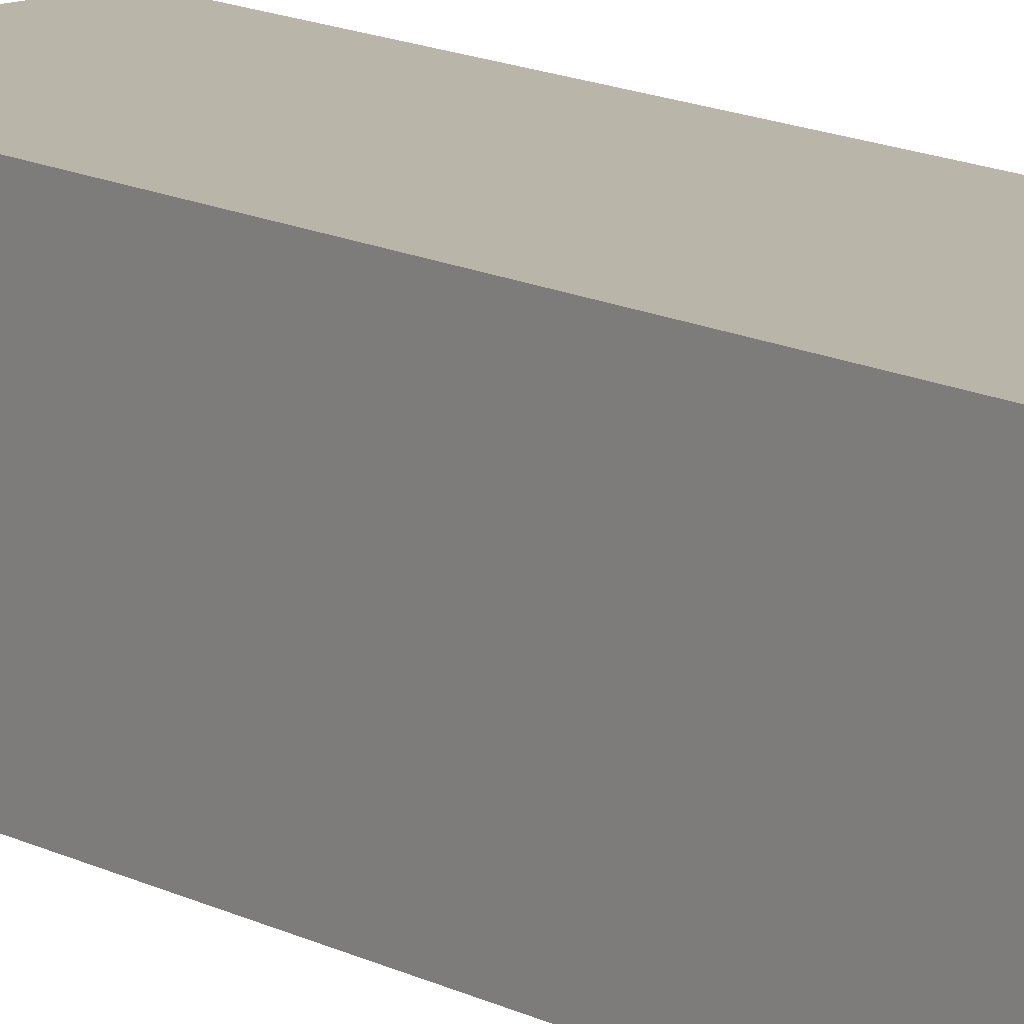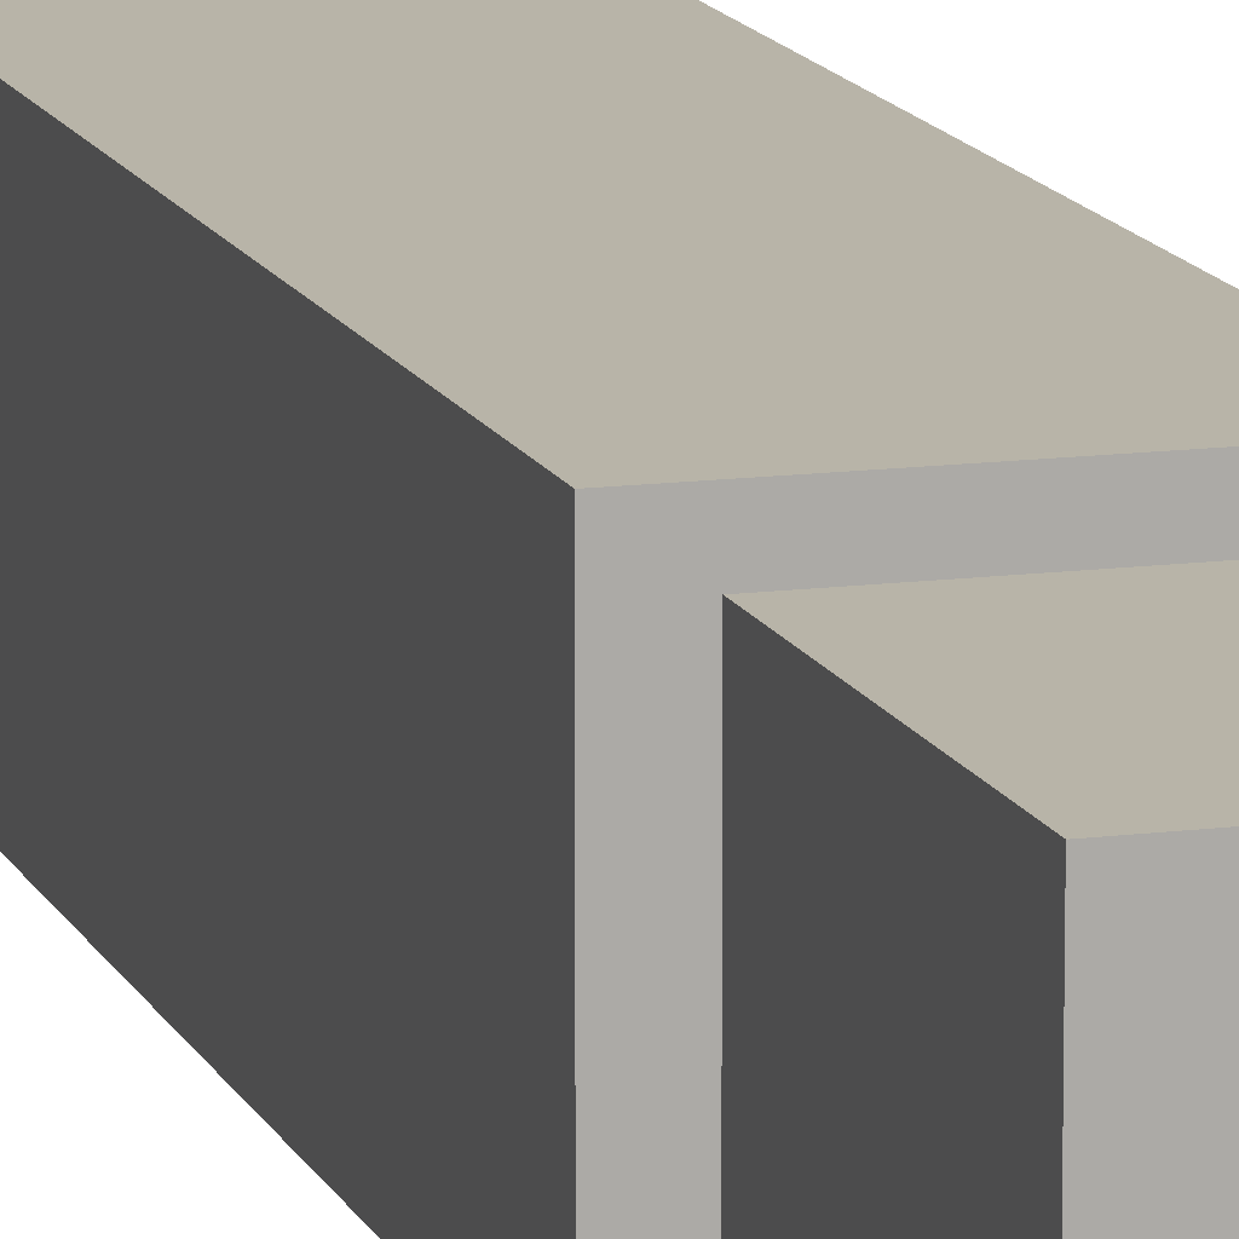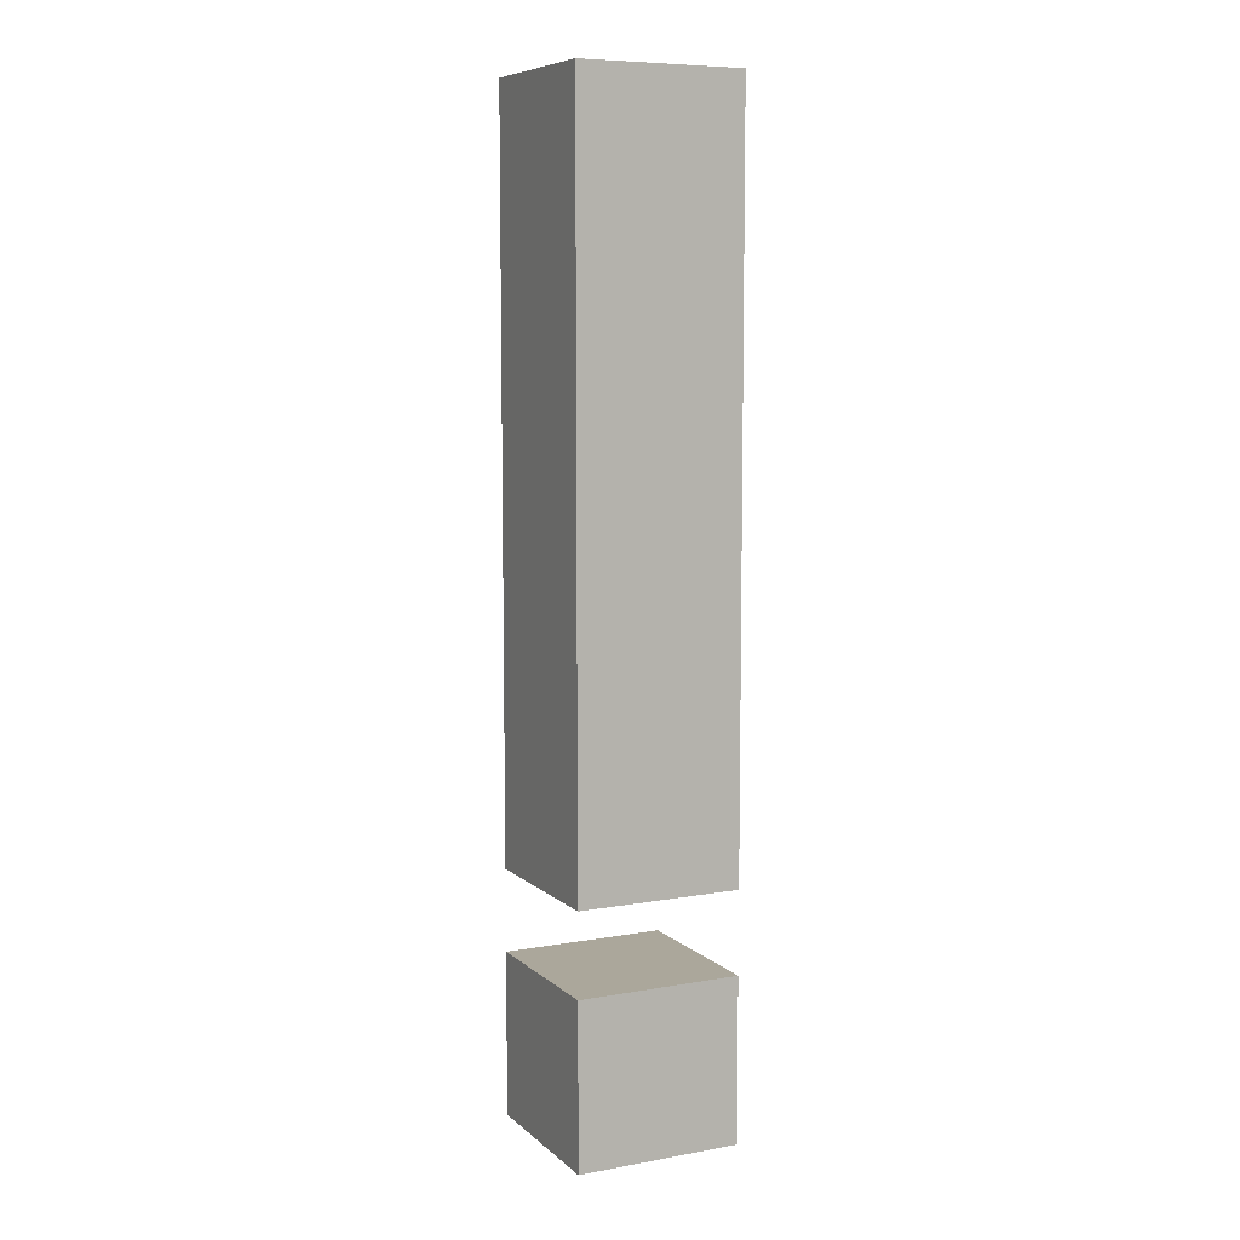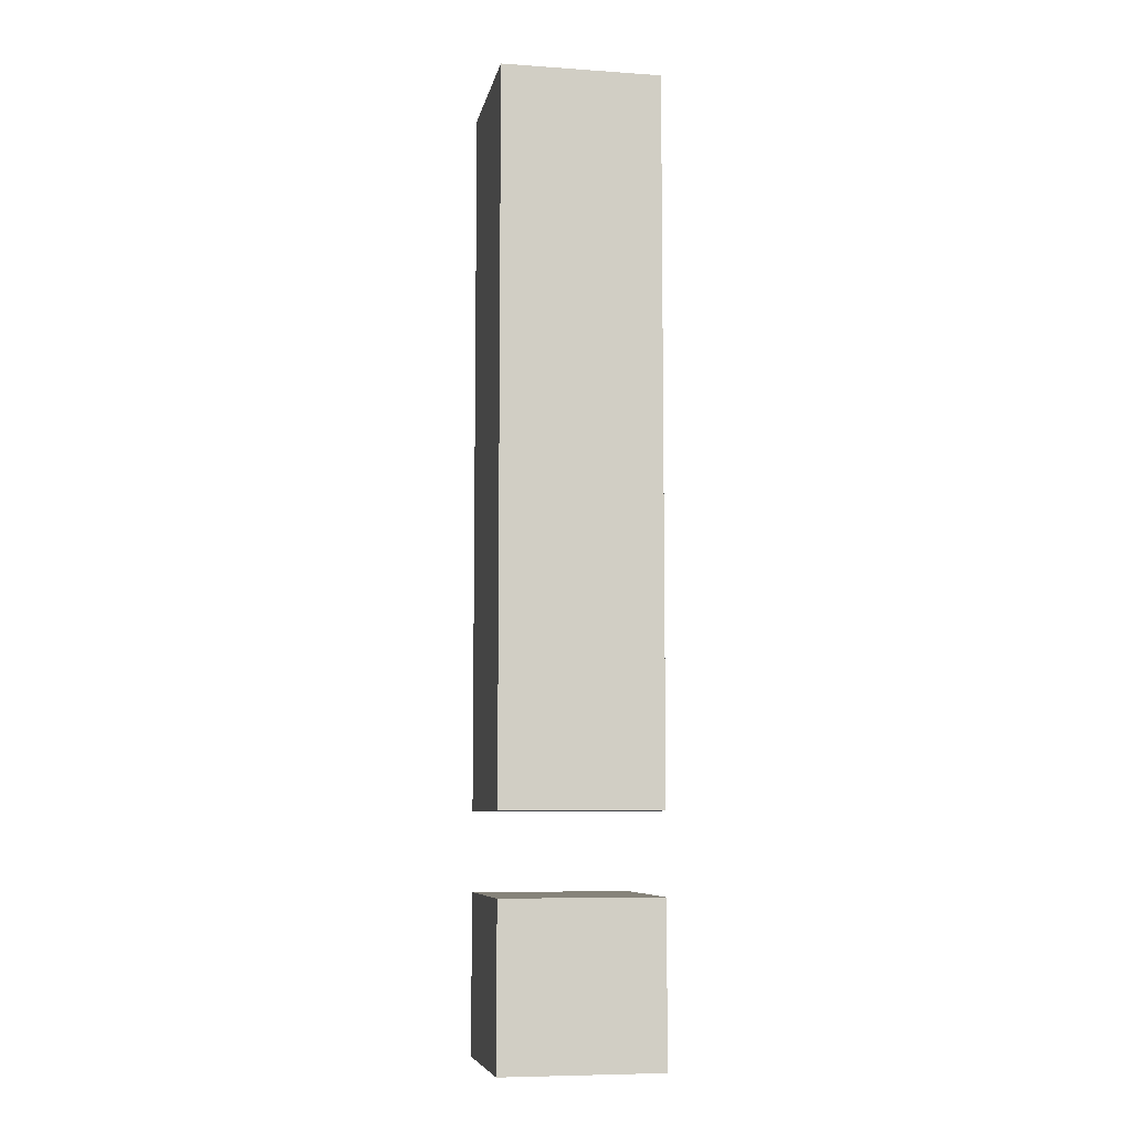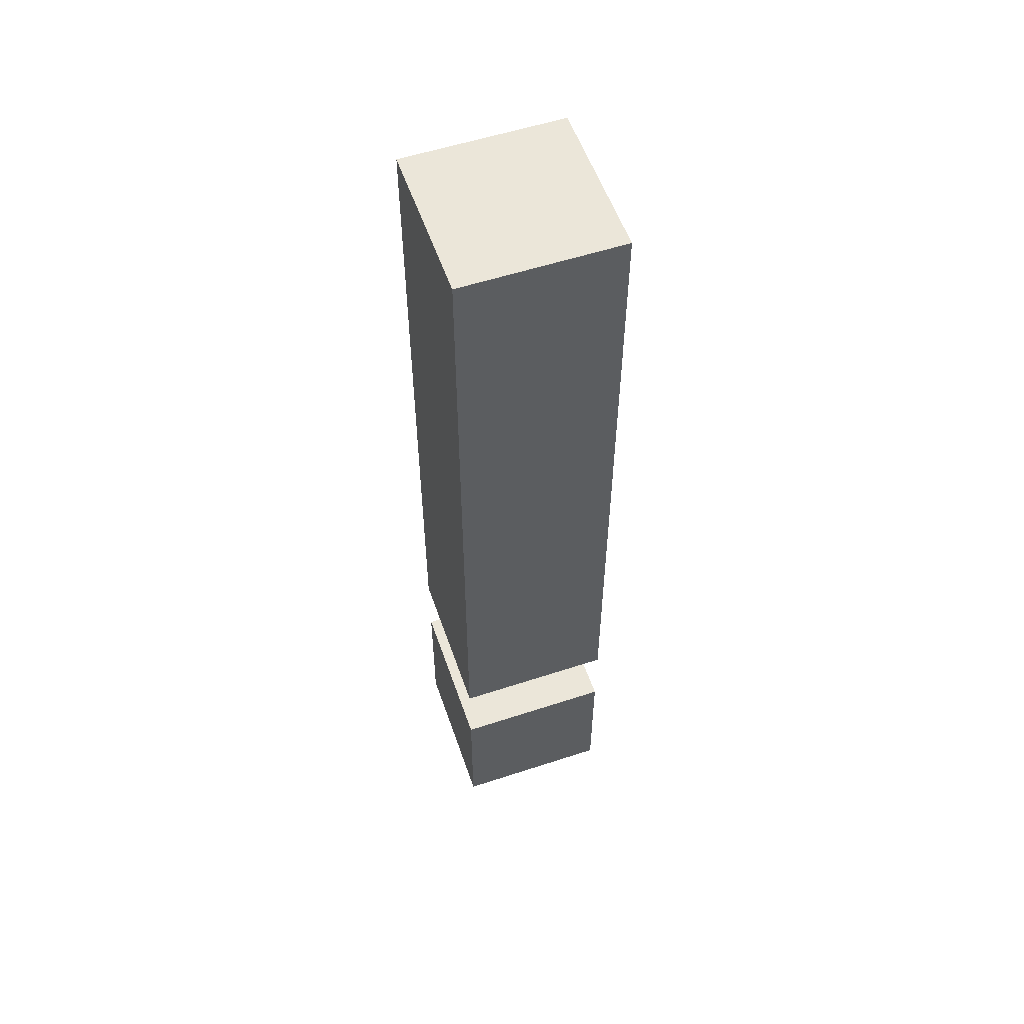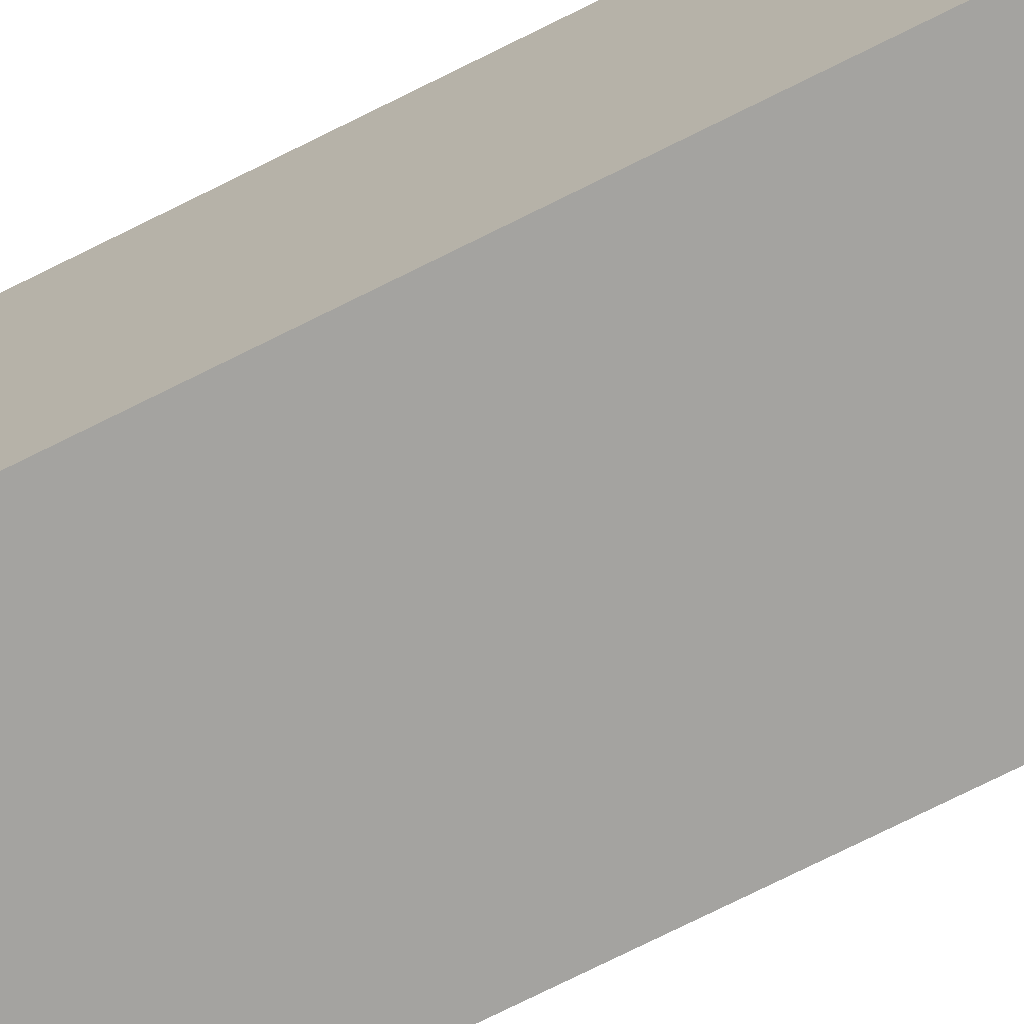
<metadata>
{"format":"obj","ext":"obj","renderer":"f3d","projection":"perspective","resolution":1024,"background":"white","views":[{"elev":13.5,"azim":139.8,"up":"+Z"},{"elev":13.0,"azim":-16.8,"up":"+Z"},{"elev":8.1,"azim":153.9,"up":"+Y"},{"elev":-7.5,"azim":79.0,"up":"+Y"},{"elev":55.9,"azim":-109.0,"up":"+Y"},{"elev":-72.9,"azim":116.7,"up":"+Z"}]}
</metadata>
<code>
o exclamation
v -0.1 -0.4 0.1
v -0.1 -0.6 -0.1
v -0.1 -0.6 0.1
v -0.1 -0.4 -0.1
v -0.1 0.6 0.1
v -0.1 -0.3 -0.1
v -0.1 -0.3 0.1
v -0.1 0.6 -0.1
v 0.1 -0.6 0.1
v 0.1 -0.6 -0.1
v 0.1 -0.4 0.1
v 0.1 -0.4 -0.1
v 0.1 -0.3 0.1
v 0.1 -0.3 -0.1
v 0.1 0.6 0.1
v 0.1 0.6 -0.1
v 0.1 -0.6 0.1
v -0.1 -0.4 0.1
v -0.1 -0.6 0.1
v 0.1 -0.4 0.1
v 0.1 -0.3 0.1
v -0.1 0.6 0.1
v -0.1 -0.3 0.1
v 0.1 0.6 0.1
v -0.1 -0.6 -0.1
v -0.1 -0.4 -0.1
v 0.1 -0.6 -0.1
v 0.1 -0.4 -0.1
v -0.1 -0.3 -0.1
v -0.1 0.6 -0.1
v 0.1 -0.3 -0.1
v 0.1 0.6 -0.1
v -0.1 -0.6 -0.1
v 0.1 -0.6 0.1
v -0.1 -0.6 0.1
v 0.1 -0.6 -0.1
v -0.1 -0.3 -0.1
v 0.1 -0.3 0.1
v -0.1 -0.3 0.1
v 0.1 -0.3 -0.1
v -0.1 -0.4 0.1
v 0.1 -0.4 0.1
v -0.1 -0.4 -0.1
v 0.1 -0.4 -0.1
v -0.1 0.6 0.1
v 0.1 0.6 0.1
v -0.1 0.6 -0.1
v 0.1 0.6 -0.1
f 1 2 3
f 4 2 1
f 5 6 7
f 8 6 5
f 9 10 11
f 11 10 12
f 13 14 15
f 15 14 16
f 17 18 19
f 20 18 17
f 21 22 23
f 24 22 21
f 25 26 27
f 27 26 28
f 29 30 31
f 31 30 32
f 33 34 35
f 36 34 33
f 37 38 39
f 40 38 37
f 41 42 43
f 43 42 44
f 45 46 47
f 47 46 48

</code>
